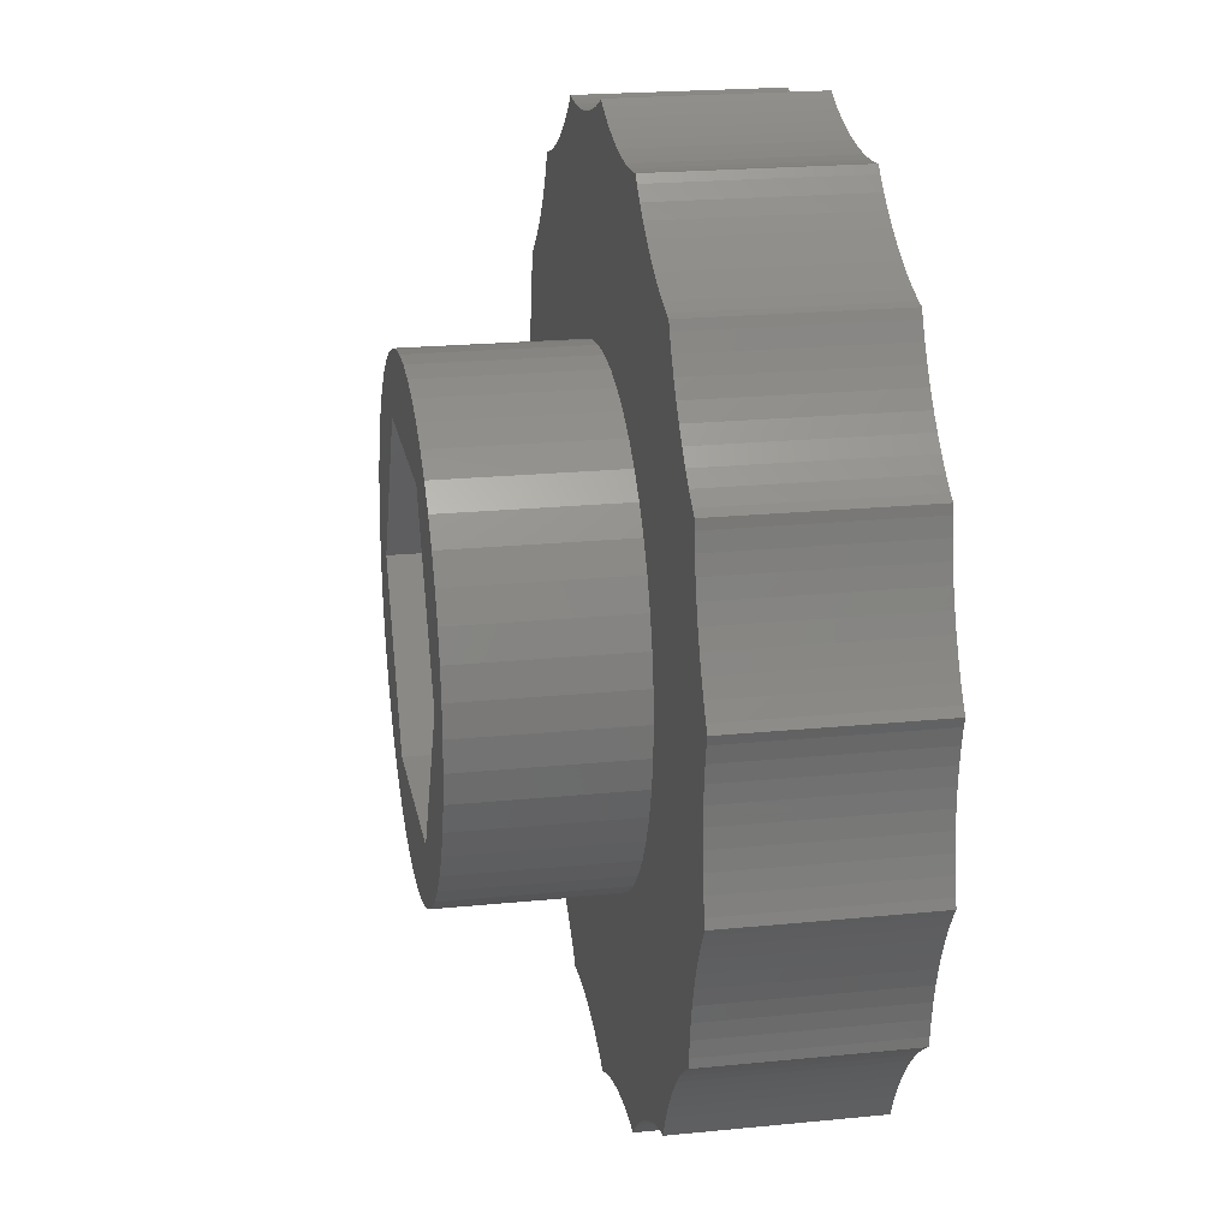
<metadata>
{"format":"stl","ext":"stl","renderer":"f3d","projection":"perspective","resolution":1024,"background":"white","views":[{"elev":21.3,"azim":79.9,"up":"+Y"}]}
</metadata>
<code>
# stl→obj: 472 verts, 940 faces
v 18.25 -3.567 0
v 18.37 -2.891 0
v 18.49 -3.26 0
v 18.21 -2.209 0
v 17.87 -4.153 0
v 18.09 -1.492 0
v 17.51 -4.786 0
v 18.02 -0.752 0
v 18.37 2.891 0
v 18.25 3.567 0
v 18.49 3.26 0
v 18.21 2.209 0
v 17.87 4.153 0
v 18.09 1.492 0
v 17.51 4.786 0
v 18.02 0.752 0
v 17.19 -5.458 0
v 18 0 0
v 16.91 -6.156 0
v 16.91 6.156 0
v 17.19 5.458 0
v 13.79 -11.57 0
v 16.68 -6.871 0
v 14.29 -11.01 0
v 16.49 -7.591 0
v 13.79 11.57 0
v 14.82 -10.49 0
v 16.36 -8.304 0
v 15.37 -10.01 0
v 16.27 -8.999 0
v 15.93 -9.594 0
v 16.26 -9.387 0
v 16.27 8.999 0
v 15.93 9.594 0
v 16.26 9.387 0
v 16.68 6.871 0
v 15.37 10.01 0
v 16.36 8.304 0
v 14.82 10.49 0
v 16.49 7.591 0
v 14.29 11.01 0
v 9 -15.59 0
v 13.32 -12.16 0
v 9.663 -15.23 0
v 12.9 -12.77 0
v 9 15.59 0
v 10.34 -14.92 0
v 12.53 -13.4 0
v 11.02 -14.67 0
v 12.22 -14.02 0
v 11.69 -14.46 0
v 12.07 -14.38 0
v 12.22 14.02 0
v 11.69 14.46 0
v 12.07 14.38 0
v 13.32 12.16 0
v 11.02 14.67 0
v 12.53 13.4 0
v 10.34 14.92 0
v 12.9 12.77 0
v 9.663 15.23 0
v 3.126 -17.73 0
v 8.361 -15.98 0
v 3.87 -17.62 0
v 7.755 -16.42 0
v 3.126 17.73 0
v 4.612 -17.56 0
v 7.192 -16.88 0
v 5.337 -17.55 0
v 6.682 -17.36 0
v 6.037 -17.59 0
v 6.421 -17.64 0
v 6.682 17.36 0
v 6.037 17.59 0
v 6.421 17.64 0
v 8.361 15.98 0
v 5.337 17.55 0
v 7.192 16.88 0
v 4.612 17.56 0
v 7.755 16.42 0
v 3.87 17.62 0
v -3.126 -17.73 0
v 2.389 -17.88 0
v -2.389 -17.88 0
v 1.673 -18.08 0
v -3.126 17.73 0
v -1.673 -18.08 0
v 0.9871 -18.32 0
v -0.9871 -18.32 0
v 0.3435 -18.59 0
v -0.3435 -18.59 0
v 0 -18.77 0
v 0.3435 18.59 0
v -0.3435 18.59 0
v 0 18.77 0
v 2.389 17.88 0
v -0.9871 18.32 0
v 0.9871 18.32 0
v -1.673 18.08 0
v 1.673 18.08 0
v -2.389 17.88 0
v -9 -15.59 0
v -3.87 -17.62 0
v -8.361 -15.98 0
v -4.612 -17.56 0
v -9 15.59 0
v -7.755 -16.42 0
v -5.337 -17.55 0
v -7.192 -16.88 0
v -6.037 -17.59 0
v -6.682 -17.36 0
v -6.421 -17.64 0
v -6.037 17.59 0
v -6.682 17.36 0
v -6.421 17.64 0
v -3.87 17.62 0
v -7.192 16.88 0
v -5.337 17.55 0
v -7.755 16.42 0
v -4.612 17.56 0
v -8.361 15.98 0
v -13.79 -11.57 0
v -9.663 -15.23 0
v -13.32 -12.16 0
v -10.34 -14.92 0
v -13.79 11.57 0
v -12.9 -12.77 0
v -11.02 -14.67 0
v -12.53 -13.4 0
v -11.69 -14.46 0
v -12.22 -14.02 0
v -12.07 -14.38 0
v -11.69 14.46 0
v -12.22 14.02 0
v -12.07 14.38 0
v -9.663 15.23 0
v -12.53 13.4 0
v -11.02 14.67 0
v -12.9 12.77 0
v -10.34 14.92 0
v -13.32 12.16 0
v -16.91 -6.156 0
v -14.29 -11.01 0
v -16.68 -6.871 0
v -14.82 -10.49 0
v -16.91 6.156 0
v -16.49 -7.591 0
v -15.37 -10.01 0
v -16.36 -8.304 0
v -15.93 -9.594 0
v -16.27 -8.999 0
v -16.26 -9.387 0
v -15.93 9.594 0
v -16.27 8.999 0
v -16.26 9.387 0
v -14.29 11.01 0
v -16.36 8.304 0
v -15.37 10.01 0
v -16.49 7.591 0
v -14.82 10.49 0
v -16.68 6.871 0
v -18 0 0
v -17.19 -5.458 0
v -18.02 -0.752 0
v -17.51 -4.786 0
v -17.19 5.458 0
v -18.09 -1.492 0
v -17.87 -4.153 0
v -18.02 0.752 0
v -17.51 4.786 0
v -18.21 -2.209 0
v -18.25 -3.567 0
v -18.37 -2.891 0
v -18.49 -3.26 0
v -18.09 1.492 0
v -17.87 4.153 0
v -18.21 2.209 0
v -18.25 3.567 0
v -18.37 2.891 0
v -18.49 3.26 0
v 18.09 1.492 8
v 18.21 2.209 8
v 18.02 -0.752 8
v 18 0 8
v 18.37 2.891 8
v 18.49 3.26 8
v 18.49 -3.26 8
v 18.37 -2.891 8
v 18.02 0.752 8
v 18.09 -1.492 8
v 3.875 6.712 8
v 3.875 -6.712 8
v 7.75 0 8
v -3.875 6.712 8
v -3.875 -6.712 8
v -7.75 0 8
v 18.25 3.567 8
v 17.87 4.153 8
v 9.921 1.253 8
v 17.51 4.786 8
v 18.25 -3.567 8
v 18.21 -2.209 8
v 17.87 -4.153 8
v 9.921 -1.253 8
v 10 0 8
v 9.686 2.487 8
v 17.19 5.458 8
v 17.51 -4.786 8
v 16.91 6.156 8
v 9.298 3.681 8
v 16.68 6.871 8
v 9.686 -2.487 8
v 8.763 4.818 8
v 16.49 7.591 8
v 17.19 -5.458 8
v 14.82 10.49 8
v 16.36 8.304 8
v 16.91 -6.156 8
v 15.37 10.01 8
v 16.27 8.999 8
v 9.298 -3.681 8
v 15.93 9.594 8
v 16.26 9.387 8
v 16.68 -6.871 8
v 8.763 -4.818 8
v 16.49 -7.591 8
v 14.82 -10.49 8
v 8.09 5.878 8
v 14.29 11.01 8
v 16.36 -8.304 8
v 13.79 11.57 8
v 16.27 -8.999 8
v 15.93 -9.594 8
v 16.26 -9.387 8
v 7.29 6.845 8
v 13.32 12.16 8
v 15.37 -10.01 8
v 12.9 12.77 8
v 10.34 14.92 8
v 12.53 13.4 8
v 11.02 14.67 8
v 12.22 14.02 8
v 8.09 -5.878 8
v 11.69 14.46 8
v 12.07 14.38 8
v 14.29 -11.01 8
v 13.79 -11.57 8
v 7.29 -6.845 8
v 6.374 7.705 8
v 13.32 -12.16 8
v 12.9 -12.77 8
v 9.663 15.23 8
v 5.358 8.443 8
v 9 15.59 8
v 4.258 9.048 8
v 8.361 15.98 8
v 7.755 16.42 8
v 4.612 17.56 8
v 7.192 16.88 8
v 5.337 17.55 8
v 6.682 17.36 8
v 6.037 17.59 8
v 6.421 17.64 8
v 3.09 9.511 8
v 3.87 17.62 8
v 1.874 9.823 8
v 3.126 17.73 8
v 2.389 17.88 8
v 0.6279 9.98 8
v 1.673 18.08 8
v -1.673 18.08 8
v 0.9871 18.32 8
v -0.9871 18.32 8
v 0.3435 18.59 8
v -0.3435 18.59 8
v 0 18.77 8
v -0.6279 9.98 8
v -2.389 17.88 8
v -1.874 9.823 8
v -3.126 17.73 8
v -3.87 17.62 8
v -3.09 9.511 8
v -4.612 17.56 8
v -7.755 16.42 8
v -5.337 17.55 8
v -4.258 9.048 8
v -7.192 16.88 8
v -6.037 17.59 8
v -6.682 17.36 8
v -6.421 17.64 8
v -8.361 15.98 8
v -9 15.59 8
v -5.358 8.443 8
v -9.663 15.23 8
v -6.374 7.705 8
v -10.34 14.92 8
v -12.9 12.77 8
v -7.29 6.845 8
v -13.32 12.16 8
v -13.79 11.57 8
v -8.09 5.878 8
v -14.82 10.49 8
v -8.763 4.818 8
v -14.29 11.01 8
v -18.09 -1.492 8
v -9.921 -1.253 8
v -18.02 -0.752 8
v -17.87 -4.153 8
v -18.21 -2.209 8
v -18.25 -3.567 8
v -18.37 -2.891 8
v -18.49 -3.26 8
v 6.374 -7.705 8
v 10.34 -14.92 8
v 12.53 -13.4 8
v 12.22 -14.02 8
v 11.69 -14.46 8
v 12.07 -14.38 8
v 11.02 -14.67 8
v 9.663 -15.23 8
v 5.358 -8.443 8
v 9 -15.59 8
v 4.258 -9.048 8
v 8.361 -15.98 8
v 7.755 -16.42 8
v 3.09 -9.511 8
v 4.612 -17.56 8
v 7.192 -16.88 8
v 5.337 -17.55 8
v 6.682 -17.36 8
v 6.037 -17.59 8
v 6.421 -17.64 8
v 3.87 -17.62 8
v 1.874 -9.823 8
v 3.126 -17.73 8
v 2.389 -17.88 8
v 0.6279 -9.98 8
v 1.673 -18.08 8
v -1.673 -18.08 8
v 0.9871 -18.32 8
v -0.9871 -18.32 8
v 0.3435 -18.59 8
v -0.3435 -18.59 8
v 0 -18.77 8
v -0.6279 -9.98 8
v -2.389 -17.88 8
v -1.874 -9.823 8
v -3.87 -17.62 8
v -3.09 -9.511 8
v -3.126 -17.73 8
v -7.755 -16.42 8
v -4.258 -9.048 8
v -4.612 -17.56 8
v -9 -15.59 8
v -5.358 -8.443 8
v -5.337 -17.55 8
v -9.663 -15.23 8
v -6.374 -7.705 8
v -7.192 -16.88 8
v -6.037 -17.59 8
v -6.682 -17.36 8
v -6.421 -17.64 8
v -12.9 -12.77 8
v -7.29 -6.845 8
v -13.79 -11.57 8
v -8.09 -5.878 8
v -8.361 -15.98 8
v -14.82 -10.49 8
v -8.763 -4.818 8
v -16.68 -6.871 8
v -9.298 -3.681 8
v -16.91 -6.156 8
v -9.686 -2.487 8
v -17.51 -4.786 8
v -10 0 8
v -18 0 8
v -16.49 7.591 8
v -16.68 6.871 8
v -9.298 3.681 8
v -11.02 14.67 8
v -12.53 13.4 8
v -11.69 14.46 8
v -12.22 14.02 8
v -12.07 14.38 8
v -11.69 -14.46 8
v -12.22 -14.02 8
v -12.07 -14.38 8
v -13.32 -12.16 8
v -12.53 -13.4 8
v -11.02 -14.67 8
v -10.34 -14.92 8
v -16.91 6.156 8
v -9.686 2.487 8
v -17.51 4.786 8
v -9.921 1.253 8
v -15.37 10.01 8
v -17.19 5.458 8
v -16.36 8.304 8
v -15.93 9.594 8
v -16.27 8.999 8
v -16.26 9.387 8
v -15.93 -9.594 8
v -16.27 -8.999 8
v -16.26 -9.387 8
v -14.29 -11.01 8
v -16.36 -8.304 8
v -15.37 -10.01 8
v -16.49 -7.591 8
v -18.09 1.492 8
v -18.02 0.752 8
v -17.19 -5.458 8
v -17.87 4.153 8
v -18.21 2.209 8
v -18.25 3.567 8
v -18.37 2.891 8
v -18.49 3.26 8
v 10 0 15
v 9.921 1.253 15
v -9.921 1.253 15
v -10 0 15
v -0.6279 9.98 15
v 0.6279 9.98 15
v 6.374 7.705 15
v 7.29 6.845 15
v -7.29 6.845 15
v -6.374 7.705 15
v -4.258 9.048 15
v -3.09 9.511 15
v 9.298 3.681 15
v 8.763 4.818 15
v 8.09 5.878 15
v 3.09 9.511 15
v 4.258 9.048 15
v 1.874 9.823 15
v 5.358 8.443 15
v -8.09 5.878 15
v -8.763 4.818 15
v -9.298 3.681 15
v -9.686 2.487 15
v -5.358 8.443 15
v -1.874 9.823 15
v 9.921 -1.253 15
v -1.874 -9.823 15
v -3.09 -9.511 15
v 1.874 -9.823 15
v 0.6279 -9.98 15
v 9.686 2.487 15
v 9.298 -3.681 15
v 9.686 -2.487 15
v -0.6279 -9.98 15
v -9.686 -2.487 15
v -9.298 -3.681 15
v 4.258 -9.048 15
v 3.09 -9.511 15
v 7.75 0 15
v 3.875 6.712 15
v 8.763 -4.818 15
v 3.875 -6.712 15
v -3.875 6.712 15
v 8.09 -5.878 15
v 7.29 -6.845 15
v 6.374 -7.705 15
v 5.358 -8.443 15
v -3.875 -6.712 15
v -4.258 -9.048 15
v -5.358 -8.443 15
v -6.374 -7.705 15
v -7.29 -6.845 15
v -8.763 -4.818 15
v -7.75 0 15
v -8.09 -5.878 15
v -9.921 -1.253 15
f 1 2 3
f 1 4 2
f 5 4 1
f 4 5 6
f 6 7 8
f 7 6 5
f 9 10 11
f 12 10 9
f 13 12 14
f 15 14 16
f 17 8 7
f 12 13 10
f 8 17 18
f 19 18 17
f 14 15 13
f 20 18 19
f 16 21 15
f 18 20 16
f 16 20 21
f 22 19 23
f 19 22 20
f 24 23 25
f 26 20 22
f 27 25 28
f 23 24 22
f 29 28 30
f 25 27 24
f 31 30 32
f 29 30 31
f 28 29 27
f 33 34 35
f 20 26 36
f 33 37 34
f 37 38 39
f 38 37 33
f 39 40 41
f 40 39 38
f 41 36 26
f 36 41 40
f 42 22 43
f 22 42 26
f 44 43 45
f 46 26 42
f 47 45 48
f 43 44 42
f 49 48 50
f 45 47 44
f 51 50 52
f 49 50 51
f 48 49 47
f 53 54 55
f 26 46 56
f 53 57 54
f 57 58 59
f 58 57 53
f 59 60 61
f 60 59 58
f 61 56 46
f 56 61 60
f 62 42 63
f 42 62 46
f 64 63 65
f 66 46 62
f 67 65 68
f 63 64 62
f 69 68 70
f 65 67 64
f 71 70 72
f 69 70 71
f 68 69 67
f 73 74 75
f 46 66 76
f 73 77 74
f 77 78 79
f 78 77 73
f 79 80 81
f 80 79 78
f 81 76 66
f 76 81 80
f 82 62 83
f 62 82 66
f 84 83 85
f 86 66 82
f 87 85 88
f 83 84 82
f 89 88 90
f 85 87 84
f 91 90 92
f 89 90 91
f 88 89 87
f 93 94 95
f 66 86 96
f 93 97 94
f 97 98 99
f 98 97 93
f 99 100 101
f 100 99 98
f 101 96 86
f 96 101 100
f 102 82 103
f 82 102 86
f 104 103 105
f 106 86 102
f 107 105 108
f 103 104 102
f 109 108 110
f 105 107 104
f 111 110 112
f 109 110 111
f 108 109 107
f 113 114 115
f 86 106 116
f 113 117 114
f 117 118 119
f 118 117 113
f 119 120 121
f 120 119 118
f 116 121 120
f 121 116 106
f 122 102 123
f 102 122 106
f 124 123 125
f 126 106 122
f 127 125 128
f 123 124 122
f 129 128 130
f 125 127 124
f 131 130 132
f 129 130 131
f 128 129 127
f 133 134 135
f 106 126 136
f 133 137 134
f 137 138 139
f 138 137 133
f 139 140 141
f 140 139 138
f 141 136 126
f 136 141 140
f 142 122 143
f 122 142 126
f 144 143 145
f 146 126 142
f 147 145 148
f 143 144 142
f 149 148 150
f 145 147 144
f 151 150 152
f 149 150 151
f 148 149 147
f 153 154 155
f 126 146 156
f 153 157 154
f 157 158 159
f 158 157 153
f 159 160 161
f 160 159 158
f 161 156 146
f 156 161 160
f 162 142 163
f 142 162 146
f 164 163 165
f 146 162 166
f 167 165 168
f 169 166 162
f 166 169 170
f 163 164 162
f 165 167 164
f 168 171 167
f 172 171 168
f 172 173 171
f 173 172 174
f 175 170 169
f 170 175 176
f 177 176 175
f 177 178 176
f 179 178 177
f 178 179 180
f 181 12 182
f 12 181 14
f 183 18 184
f 18 183 8
f 185 11 186
f 11 185 9
f 187 2 188
f 2 187 3
f 189 14 181
f 14 189 16
f 184 16 189
f 16 184 18
f 182 9 185
f 9 182 12
f 190 8 183
f 8 190 6
f 191 192 193
f 194 192 191
f 194 195 192
f 195 194 196
f 197 185 186
f 197 182 185
f 198 182 197
f 182 198 181
f 181 199 189
f 200 181 198
f 188 201 187
f 202 201 188
f 203 202 190
f 204 190 183
f 205 189 199
f 202 203 201
f 189 205 184
f 181 200 199
f 204 183 205
f 206 200 207
f 208 190 204
f 206 207 209
f 190 208 203
f 210 209 211
f 212 208 204
f 213 211 214
f 208 212 215
f 216 214 217
f 215 212 218
f 219 217 220
f 221 218 212
f 222 220 223
f 218 221 224
f 219 220 222
f 225 224 221
f 216 217 219
f 224 225 226
f 214 216 213
f 227 226 225
f 228 216 229
f 226 227 230
f 228 229 231
f 232 233 234
f 235 231 236
f 230 237 232
f 235 236 238
f 232 237 233
f 239 238 240
f 230 227 237
f 241 240 242
f 243 227 225
f 244 242 245
f 227 243 246
f 241 242 244
f 246 243 247
f 239 240 241
f 248 247 243
f 238 239 249
f 247 248 250
f 250 248 251
f 184 205 183
f 200 206 199
f 249 239 252
f 209 210 206
f 253 252 254
f 211 213 210
f 255 254 256
f 216 228 213
f 255 256 257
f 231 235 228
f 258 257 259
f 260 259 261
f 262 261 263
f 238 249 235
f 260 261 262
f 252 253 249
f 258 259 260
f 257 258 264
f 254 255 253
f 264 258 265
f 266 265 267
f 257 264 255
f 266 267 268
f 265 266 264
f 269 268 270
f 271 270 272
f 268 269 266
f 273 272 274
f 275 274 276
f 273 274 275
f 271 272 273
f 270 271 269
f 269 271 277
f 278 277 271
f 277 278 279
f 280 279 278
f 281 279 280
f 279 281 282
f 283 282 281
f 284 282 283
f 284 283 285
f 282 284 286
f 287 285 288
f 284 285 287
f 289 288 290
f 287 288 289
f 291 286 284
f 292 286 291
f 286 292 293
f 294 293 292
f 293 294 295
f 296 295 294
f 297 295 296
f 295 297 298
f 299 298 297
f 300 298 299
f 298 300 301
f 301 302 303
f 304 301 300
f 305 306 307
f 306 305 308
f 309 308 305
f 309 310 308
f 311 310 309
f 310 311 312
f 313 251 248
f 314 251 313
f 251 314 315
f 316 317 318
f 316 319 317
f 315 319 316
f 315 314 319
f 314 313 320
f 321 320 313
f 320 321 322
f 323 322 321
f 322 323 324
f 324 323 325
f 326 325 323
f 327 325 326
f 328 329 330
f 330 331 332
f 330 329 331
f 325 327 328
f 328 327 329
f 327 326 333
f 334 333 326
f 333 334 335
f 335 334 336
f 337 336 334
f 336 337 338
f 339 338 337
f 338 339 340
f 340 341 342
f 342 343 344
f 339 337 345
f 342 341 343
f 340 339 341
f 346 345 347
f 345 346 339
f 348 347 349
f 347 350 346
f 347 348 350
f 351 349 352
f 349 353 348
f 349 351 353
f 354 352 355
f 353 351 356
f 357 355 358
f 356 359 360
f 360 361 362
f 360 359 361
f 363 358 364
f 356 351 359
f 365 364 366
f 352 367 351
f 368 366 369
f 352 354 367
f 370 369 371
f 355 357 354
f 372 371 373
f 374 373 306
f 307 375 376
f 377 303 302
f 303 378 379
f 297 296 380
f 378 303 377
f 381 380 382
f 302 301 304
f 383 382 384
f 381 382 383
f 380 381 297
f 385 386 387
f 364 365 388
f 385 389 386
f 389 390 363
f 390 389 385
f 358 363 391
f 391 363 390
f 364 388 363
f 358 391 357
f 392 379 378
f 393 394 395
f 379 392 393
f 371 372 370
f 377 302 396
f 394 393 397
f 398 396 399
f 397 393 392
f 400 399 401
f 398 399 400
f 396 398 377
f 402 403 404
f 366 405 365
f 402 406 403
f 406 407 408
f 407 406 402
f 369 408 368
f 368 408 407
f 369 370 408
f 366 368 405
f 409 395 394
f 375 307 306
f 410 395 409
f 373 411 372
f 409 394 412
f 373 374 411
f 306 308 374
f 375 410 376
f 395 410 375
f 412 413 409
f 414 413 412
f 414 415 413
f 415 414 416
f 188 4 202
f 4 188 2
f 202 6 190
f 6 202 4
f 214 38 217
f 38 214 40
f 211 40 214
f 40 211 36
f 209 36 211
f 36 209 20
f 220 35 223
f 35 220 33
f 207 20 209
f 20 207 21
f 217 33 220
f 33 217 38
f 186 10 197
f 10 186 11
f 198 15 200
f 15 198 13
f 200 21 207
f 21 200 15
f 197 13 198
f 13 197 10
f 238 58 240
f 58 238 60
f 236 60 238
f 60 236 56
f 35 222 223
f 222 35 34
f 231 56 236
f 56 231 26
f 242 55 245
f 55 242 53
f 37 216 219
f 216 37 39
f 229 26 231
f 26 229 41
f 240 53 242
f 53 240 58
f 34 219 222
f 219 34 37
f 39 229 216
f 229 39 41
f 76 257 256
f 257 76 80
f 80 259 257
f 259 80 78
f 46 256 254
f 256 46 76
f 261 75 263
f 75 261 73
f 55 244 245
f 244 55 54
f 78 261 259
f 261 78 73
f 54 241 244
f 241 54 57
f 59 252 239
f 252 59 61
f 61 254 252
f 254 61 46
f 57 239 241
f 239 57 59
f 74 260 262
f 260 74 77
f 66 268 267
f 268 66 96
f 100 272 270
f 272 100 98
f 96 270 268
f 270 96 100
f 98 274 272
f 274 98 93
f 77 258 260
f 258 77 79
f 81 267 265
f 267 81 66
f 75 262 263
f 262 75 74
f 93 276 274
f 276 93 95
f 79 265 258
f 265 79 81
f 120 285 283
f 285 120 118
f 86 281 280
f 281 86 116
f 116 283 281
f 283 116 120
f 118 288 285
f 288 118 113
f 113 290 288
f 290 113 115
f 101 280 278
f 280 101 86
f 95 275 276
f 275 95 94
f 99 278 271
f 278 99 101
f 94 273 275
f 273 94 97
f 97 271 273
f 271 97 99
f 106 294 292
f 294 106 136
f 140 380 296
f 380 140 138
f 133 384 382
f 384 133 135
f 121 292 291
f 292 121 106
f 136 296 294
f 296 136 140
f 138 382 380
f 382 138 133
f 114 290 115
f 290 114 289
f 117 284 287
f 284 117 119
f 119 291 284
f 291 119 121
f 114 287 289
f 287 114 117
f 158 399 396
f 399 158 153
f 153 401 399
f 401 153 155
f 156 302 304
f 302 156 160
f 160 396 302
f 396 160 158
f 156 300 126
f 300 156 304
f 137 383 134
f 383 137 381
f 139 381 137
f 381 139 297
f 126 299 141
f 299 126 300
f 134 384 135
f 384 134 383
f 141 297 139
f 297 141 299
f 170 397 166
f 397 170 394
f 176 394 170
f 394 176 412
f 166 392 146
f 392 166 397
f 180 414 178
f 414 180 416
f 154 401 155
f 401 154 400
f 161 377 159
f 377 161 378
f 146 378 161
f 378 146 392
f 178 412 176
f 412 178 414
f 159 398 157
f 398 159 377
f 157 400 154
f 400 157 398
f 162 410 169
f 410 162 376
f 174 311 173
f 311 174 312
f 167 307 164
f 307 167 305
f 173 309 171
f 309 173 311
f 169 409 175
f 409 169 410
f 164 376 162
f 376 164 307
f 171 305 167
f 305 171 309
f 177 415 179
f 415 177 413
f 175 413 177
f 413 175 409
f 179 416 180
f 416 179 415
f 144 372 142
f 372 144 370
f 151 406 149
f 406 151 403
f 149 408 147
f 408 149 406
f 165 308 168
f 308 165 374
f 152 403 151
f 403 152 404
f 147 370 144
f 370 147 408
f 172 312 174
f 312 172 310
f 168 310 172
f 310 168 308
f 163 374 165
f 374 163 411
f 142 411 163
f 411 142 372
f 129 363 127
f 363 129 389
f 131 389 129
f 389 131 386
f 152 402 404
f 402 152 150
f 145 405 368
f 405 145 143
f 124 365 122
f 365 124 388
f 148 368 407
f 368 148 145
f 122 405 143
f 405 122 365
f 150 407 402
f 407 150 148
f 127 388 124
f 388 127 363
f 132 386 131
f 386 132 387
f 104 351 367
f 351 104 107
f 107 359 351
f 359 107 109
f 132 385 387
f 385 132 130
f 112 361 111
f 361 112 362
f 128 391 390
f 391 128 125
f 130 390 385
f 390 130 128
f 123 354 357
f 354 123 102
f 109 361 359
f 361 109 111
f 125 357 391
f 357 125 123
f 102 367 354
f 367 102 104
f 89 343 341
f 343 89 91
f 110 356 360
f 356 110 108
f 82 346 350
f 346 82 84
f 84 339 346
f 339 84 87
f 105 348 353
f 348 105 103
f 108 353 356
f 353 108 105
f 87 341 339
f 341 87 89
f 91 344 343
f 344 91 92
f 103 350 348
f 350 103 82
f 112 360 362
f 360 112 110
f 62 333 335
f 333 62 64
f 69 331 329
f 331 69 71
f 71 332 331
f 332 71 72
f 67 329 327
f 329 67 69
f 64 327 333
f 327 64 67
f 90 340 342
f 340 90 88
f 83 335 336
f 335 83 62
f 88 338 340
f 338 88 85
f 92 342 344
f 342 92 90
f 85 336 338
f 336 85 83
f 44 314 320
f 314 44 47
f 47 319 314
f 319 47 49
f 70 328 330
f 328 70 68
f 51 318 317
f 318 51 52
f 332 70 330
f 70 332 72
f 65 324 325
f 324 65 63
f 63 322 324
f 322 63 42
f 49 317 319
f 317 49 51
f 68 325 328
f 325 68 65
f 42 320 322
f 320 42 44
f 247 24 246
f 24 247 22
f 315 45 251
f 45 315 48
f 29 233 237
f 233 29 31
f 31 234 233
f 234 31 32
f 251 43 250
f 43 251 45
f 27 237 227
f 237 27 29
f 24 227 246
f 227 24 27
f 316 48 315
f 48 316 50
f 318 50 316
f 50 318 52
f 250 22 247
f 22 250 43
f 215 7 208
f 7 215 17
f 208 5 203
f 5 208 7
f 234 30 232
f 30 234 32
f 201 3 187
f 3 201 1
f 226 23 224
f 23 226 25
f 224 19 218
f 19 224 23
f 203 1 201
f 1 203 5
f 230 25 226
f 25 230 28
f 232 28 230
f 28 232 30
f 218 17 215
f 17 218 19
f 417 199 418
f 199 417 205
f 375 419 395
f 419 375 420
f 269 421 422
f 421 269 277
f 235 423 424
f 423 235 249
f 295 425 426
f 425 295 298
f 282 427 428
f 427 282 286
f 429 213 430
f 213 429 210
f 430 228 431
f 228 430 213
f 255 432 433
f 432 255 264
f 264 434 432
f 434 264 266
f 249 435 423
f 435 249 253
f 303 436 301
f 436 303 437
f 301 425 298
f 425 301 436
f 393 438 379
f 438 393 439
f 286 440 427
f 440 286 293
f 277 441 421
f 441 277 279
f 442 205 417
f 205 442 204
f 349 443 444
f 443 349 347
f 337 445 446
f 445 337 334
f 447 210 429
f 210 447 206
f 418 206 447
f 206 418 199
f 431 235 424
f 235 431 228
f 266 422 434
f 422 266 269
f 253 433 435
f 433 253 255
f 379 437 303
f 437 379 438
f 293 426 440
f 426 293 295
f 279 428 441
f 428 279 282
f 448 212 449
f 212 448 221
f 449 204 442
f 204 449 212
f 347 450 443
f 450 347 345
f 371 451 373
f 451 371 452
f 326 453 454
f 453 326 323
f 334 454 445
f 454 334 326
f 455 417 418
f 455 418 447
f 417 455 442
f 455 447 429
f 442 455 449
f 455 429 430
f 449 455 448
f 456 430 431
f 448 455 457
f 458 457 455
f 456 431 424
f 456 424 423
f 456 423 435
f 456 435 433
f 430 456 455
f 432 456 433
f 434 456 432
f 422 456 434
f 421 456 422
f 459 421 441
f 459 441 428
f 421 459 456
f 427 459 428
f 440 459 427
f 426 459 440
f 425 459 426
f 436 459 425
f 437 459 436
f 457 458 460
f 460 458 461
f 461 458 462
f 462 458 463
f 463 458 453
f 458 454 453
f 458 445 454
f 458 446 445
f 458 450 446
f 464 450 458
f 450 464 443
f 443 464 444
f 464 465 444
f 464 466 465
f 464 467 466
f 464 468 467
f 469 464 470
f 464 471 468
f 459 437 470
f 438 470 437
f 464 469 471
f 439 470 438
f 470 452 469
f 419 470 439
f 470 451 452
f 420 470 419
f 470 472 451
f 470 420 472
f 395 439 393
f 439 395 419
f 323 463 453
f 463 323 321
f 461 243 460
f 243 461 248
f 460 225 457
f 225 460 243
f 352 444 465
f 444 352 349
f 364 471 366
f 471 364 468
f 306 420 375
f 420 306 472
f 313 461 462
f 461 313 248
f 321 462 463
f 462 321 313
f 457 221 448
f 221 457 225
f 345 446 450
f 446 345 337
f 364 467 468
f 467 364 358
f 355 465 466
f 465 355 352
f 366 469 369
f 469 366 471
f 369 452 371
f 452 369 469
f 373 472 306
f 472 373 451
f 358 466 467
f 466 358 355
f 193 456 191
f 456 193 455
f 470 194 459
f 194 470 196
f 194 456 459
f 456 194 191
f 464 196 470
f 196 464 195
f 192 464 458
f 464 192 195
f 192 455 193
f 455 192 458

</code>
